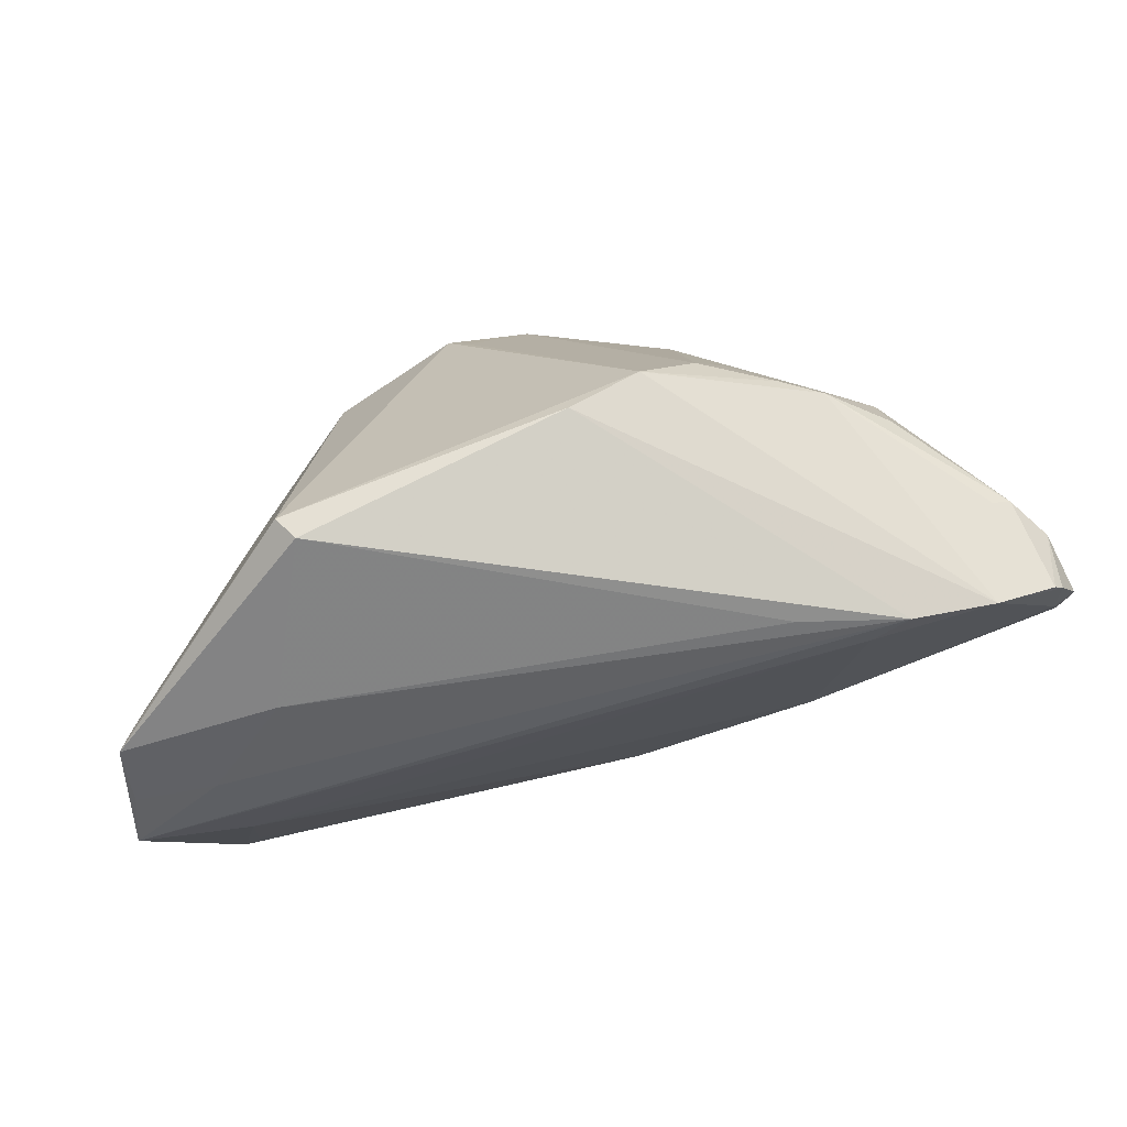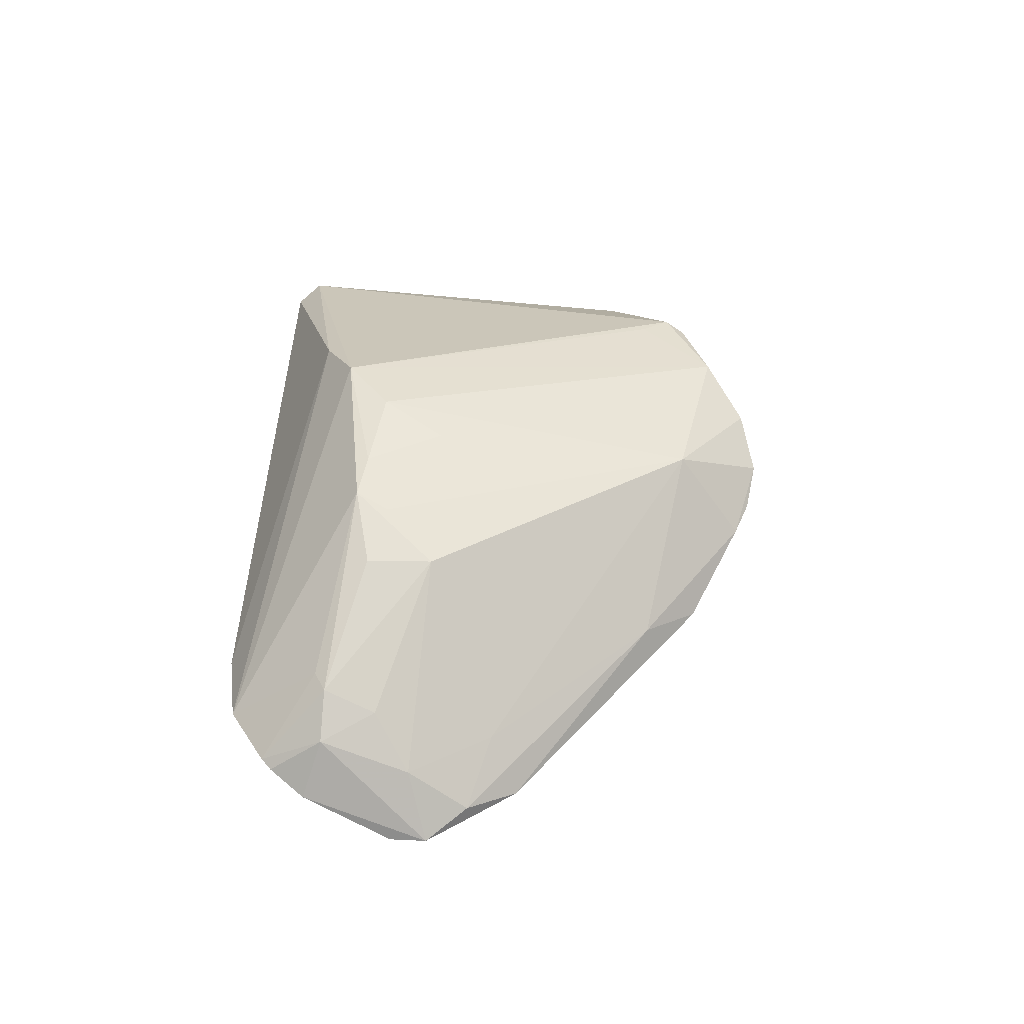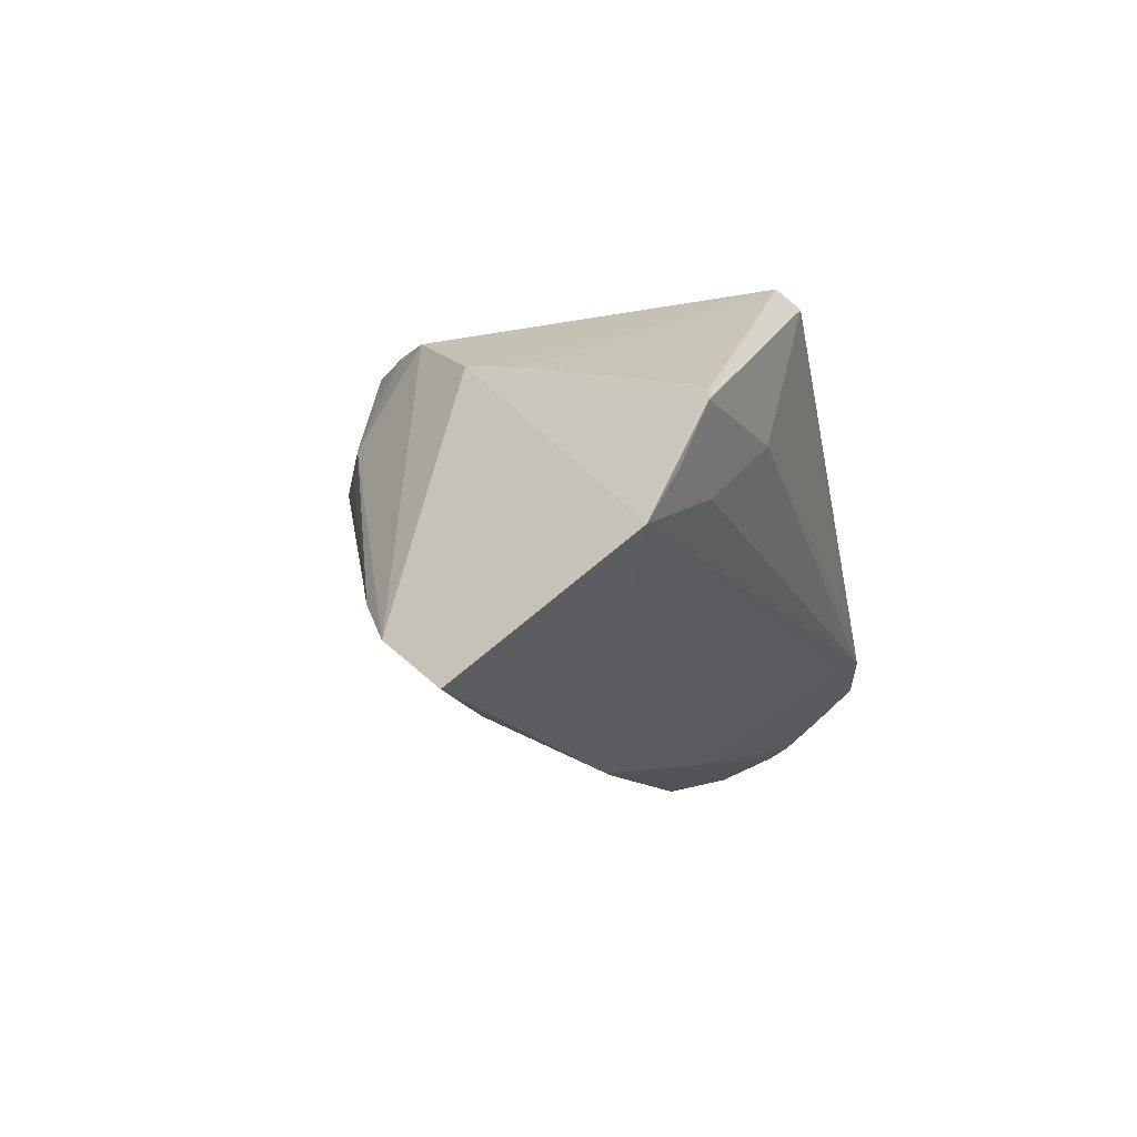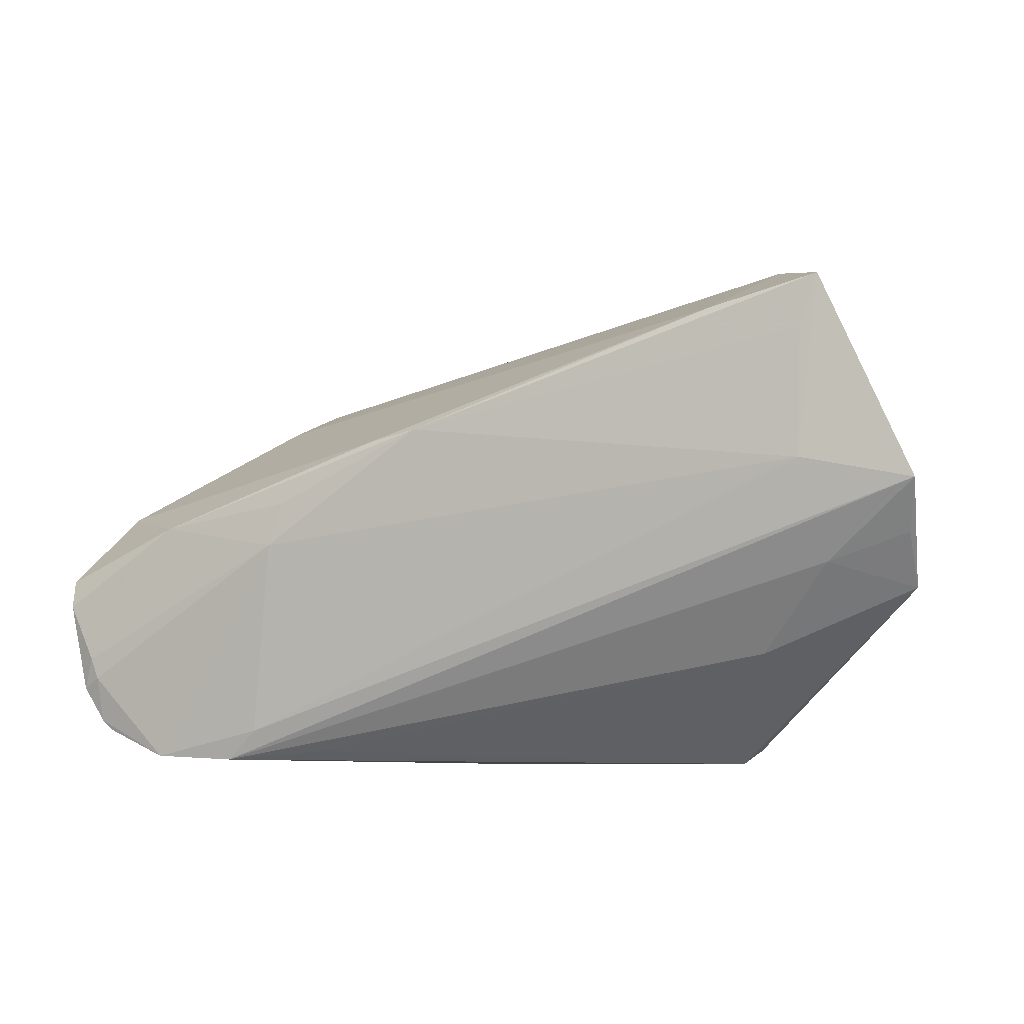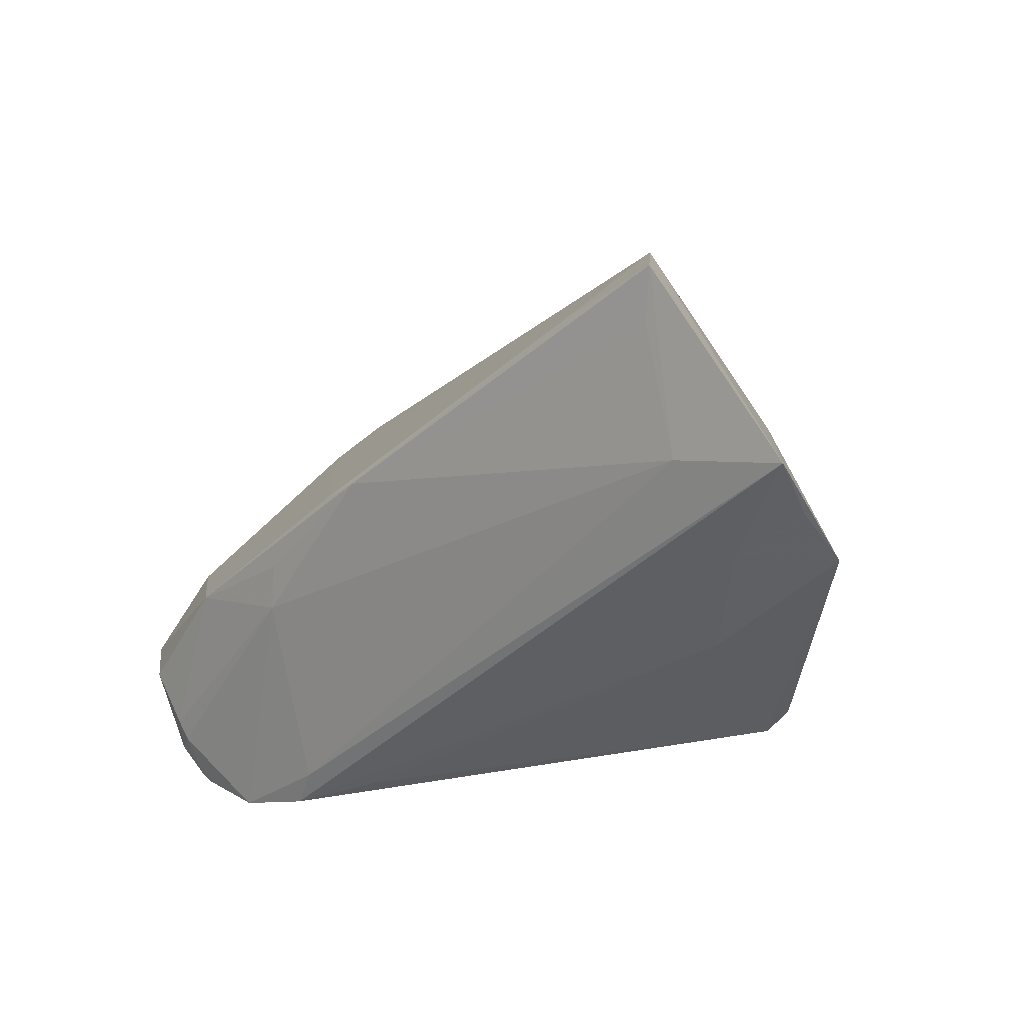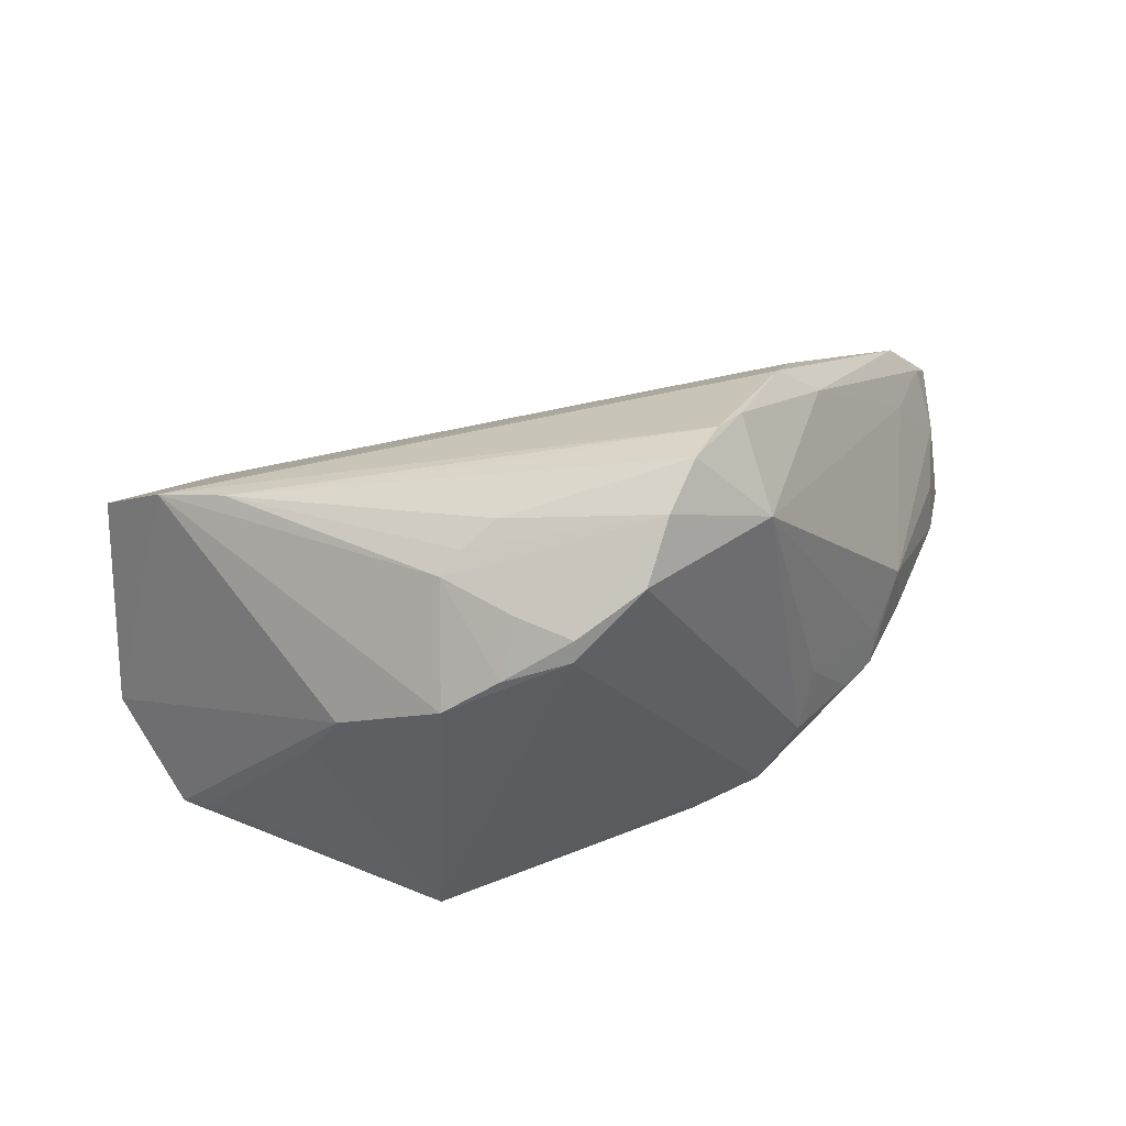
<metadata>
{"format":"obj","ext":"obj","renderer":"f3d","projection":"perspective","resolution":1024,"background":"white","views":[{"elev":-68.9,"azim":18.8,"up":"+Y"},{"elev":20.8,"azim":93.5,"up":"+Z"},{"elev":-13.3,"azim":-77.3,"up":"+Z"},{"elev":-37.7,"azim":-154.1,"up":"+Y"},{"elev":-28.4,"azim":-130.6,"up":"+Y"},{"elev":56.8,"azim":-17.1,"up":"+Y"}]}
</metadata>
<code>
v 0.006892 0.03032 0.01639
v 0.05204 -0.01247 -0.00501
v 0.0325 -0.02996 -0.008241
v 0.01157 0.03196 0.01116
v -0.04939 -0.02552 0.005759
v -0.01138 0.02223 0.01891
v -0.05127 0.001408 -0.02402
v 0.02104 -0.007811 -0.02339
v 0.02373 -0.01227 -0.02156
v 0.0533 -0.02551 -0.01067
v -0.006118 0.0228 0.02415
v 0.03136 -0.01531 0.01836
v -0.006712 0.02058 0.02548
v 0.03019 0.01875 -0.007462
v 0.02675 0.02418 -0.002908
v -0.01763 0.02185 0.01147
v 0.01545 0.03107 0.007403
v 0.04794 0.0005221 -0.009829
v -0.03532 -0.002723 0.01438
v 0.01972 0.02252 0.01503
v 0.05315 -0.001931 -0.01636
v 0.04103 -0.006919 0.009227
v -0.01469 0.02336 0.00969
v 0.05416 -0.008537 -0.0114
v 0.05573 -0.01058 -0.01926
v 0.02323 -0.01401 0.02296
v 0.02535 -0.03183 -0.002751
v 0.03718 -0.03196 -0.006371
v -0.03763 0.01372 -0.01202
v 0.0559 -0.006468 -0.01922
v 0.03578 -0.01613 0.01567
v 0.00793 -0.003628 -0.0248
v 0.05565 -0.0205 -0.01417
v -0.0559 -0.02036 -0.009531
v 0.04659 -0.03007 -0.008438
v -0.01008 0.02539 0.008189
v -0.01447 0.01762 0.0238
v 0.02591 -0.007073 0.01962
v -0.02186 -0.03196 0.0235
v -0.04501 0.00959 -0.01749
v 0.01741 -0.01913 0.02548
v 0.05182 -0.01822 -0.00241
v -0.04775 -0.003473 -0.0214
v 0.03835 -0.005864 -0.02304
v -0.05145 -0.02591 0.00402
v -0.04755 -0.02362 0.007049
v 0.04193 -0.01425 0.00954
v 0.01902 0.02955 0.005305
v 0.04976 -0.01954 -0.001357
v 0.0547 -0.0184 -0.007531
v -0.03778 0.0007853 -0.02457
v 0.009164 -0.02312 0.02526
v 0.05416 -0.02439 -0.01152
v 0.03677 -0.01243 0.01398
v -0.02113 0.01307 0.02306
v -0.003784 0.01752 0.02523
v 0.04889 0.003466 -0.0166
v 0.05344 -0.01788 -0.01659
v 0.001213 -0.004429 -0.02548
v -0.02374 -0.02945 0.02548
v -0.04374 -0.01631 -0.0139
v -0.05309 -0.02315 -0.003302
v -0.03192 0.004662 0.01612
v 0.002611 0.02597 0.02205
v 0.0323 0.01851 -0.002731
v -0.004572 0.02507 0.001278
v 0.0531 -0.02025 -0.01528
v -0.03167 -0.02912 0.004683
v -0.04307 -0.02466 -0.003946
f 34 40 7
f 39 28 52
f 51 7 40
f 30 33 25
f 63 40 34
f 64 41 26
f 29 17 40
f 11 37 13
f 13 64 11
f 40 17 15
f 20 64 26
f 34 28 69
f 34 69 62
f 22 2 24
f 34 7 61
f 60 39 52
f 52 41 60
f 60 41 13
f 13 41 56
f 56 64 13
f 41 64 56
f 4 29 36
f 16 29 40
f 30 25 44
f 9 8 44
f 14 51 40
f 40 15 14
f 32 51 14
f 48 20 65
f 48 15 17
f 65 15 48
f 17 4 48
f 48 4 20
f 45 62 69
f 39 60 45
f 34 62 45
f 45 63 34
f 28 39 27
f 57 15 65
f 57 14 15
f 30 44 57
f 57 44 32
f 32 14 57
f 18 20 22
f 22 24 18
f 65 20 18
f 42 2 22
f 22 20 54
f 54 31 22
f 38 20 26
f 38 54 20
f 3 61 9
f 3 28 34
f 34 61 3
f 59 8 9
f 59 51 32
f 32 44 59
f 59 44 8
f 7 51 59
f 9 61 59
f 46 60 19
f 19 60 63
f 63 45 19
f 63 60 55
f 37 16 55
f 13 37 55
f 55 60 13
f 40 63 55
f 55 16 40
f 17 29 66
f 66 4 17
f 29 4 66
f 1 11 64
f 1 4 36
f 64 20 1
f 20 4 1
f 58 67 9
f 9 44 58
f 58 44 25
f 58 25 33
f 33 67 58
f 39 45 68
f 68 27 39
f 68 45 69
f 28 27 68
f 68 69 28
f 5 60 46
f 5 45 60
f 46 19 5
f 5 19 45
f 21 18 24
f 21 24 30
f 30 57 21
f 21 57 65
f 65 18 21
f 22 31 47
f 47 42 22
f 31 42 47
f 50 24 2
f 2 42 50
f 50 33 30
f 30 24 50
f 35 31 41
f 52 28 35
f 35 41 52
f 28 3 35
f 9 67 35
f 35 3 9
f 12 38 26
f 26 41 12
f 41 31 12
f 31 54 12
f 54 38 12
f 43 61 7
f 7 59 43
f 43 59 61
f 23 1 36
f 16 1 23
f 36 29 23
f 29 16 23
f 11 1 6
f 6 1 16
f 37 11 6
f 6 16 37
f 49 42 31
f 31 35 49
f 10 50 42
f 42 49 10
f 10 49 35
f 33 50 53
f 50 10 53
f 53 67 33
f 53 35 67
f 53 10 35

</code>
